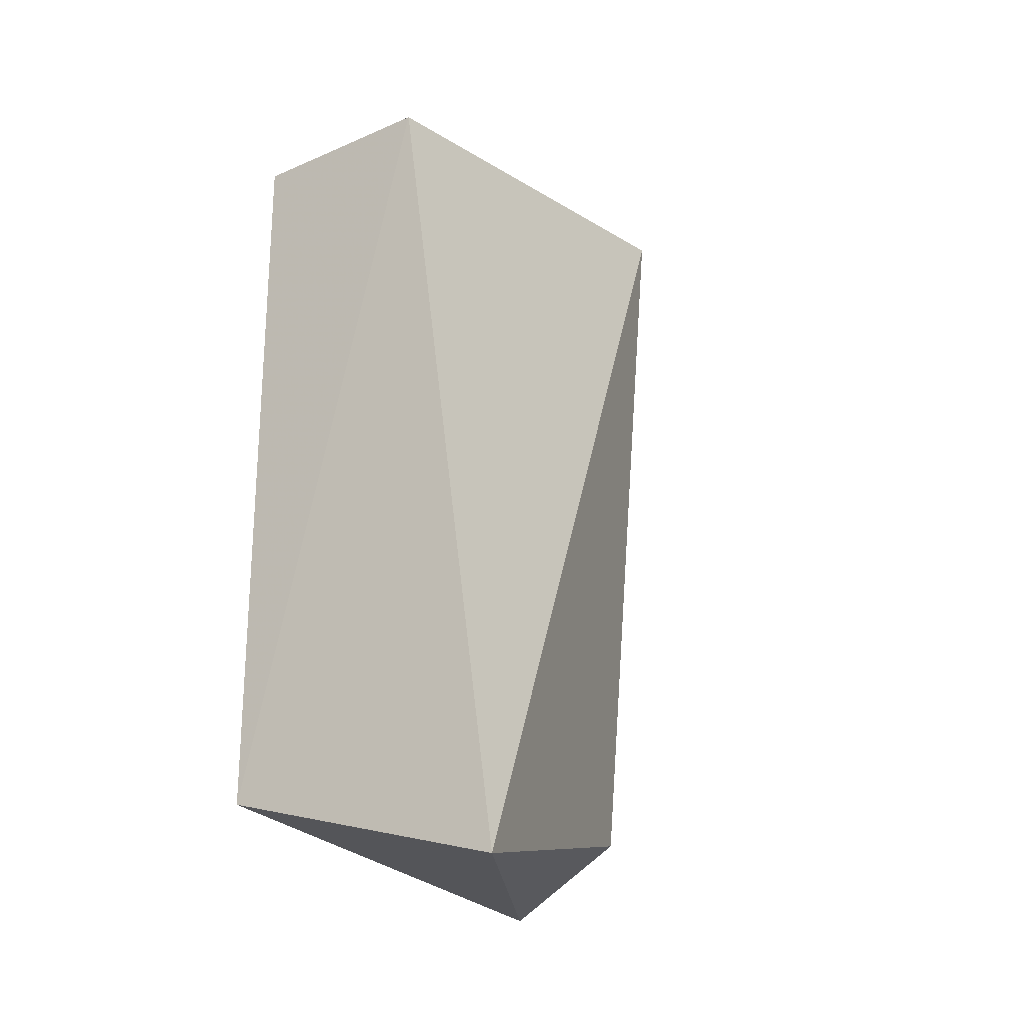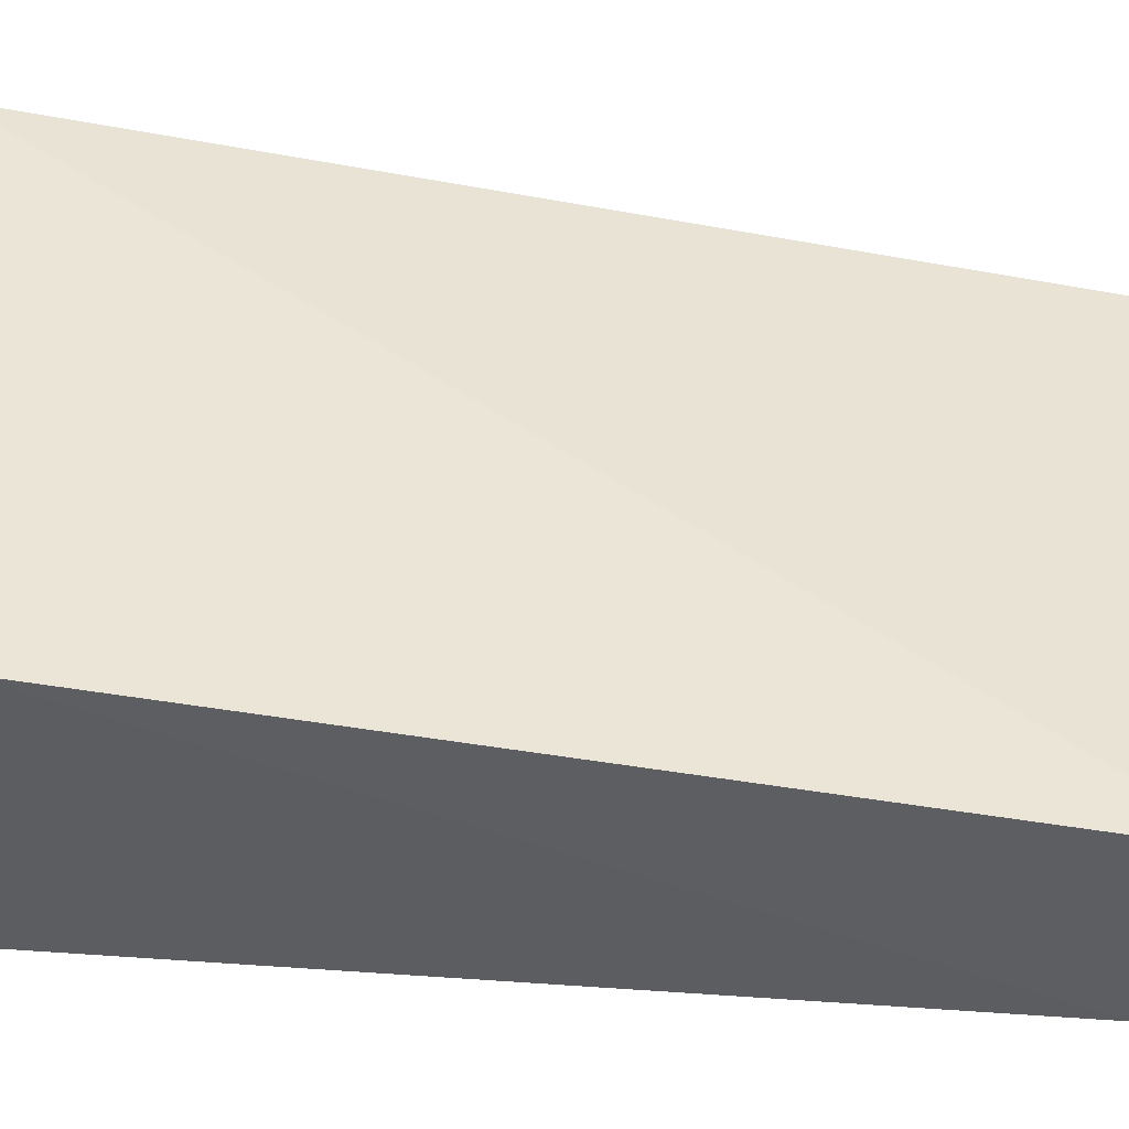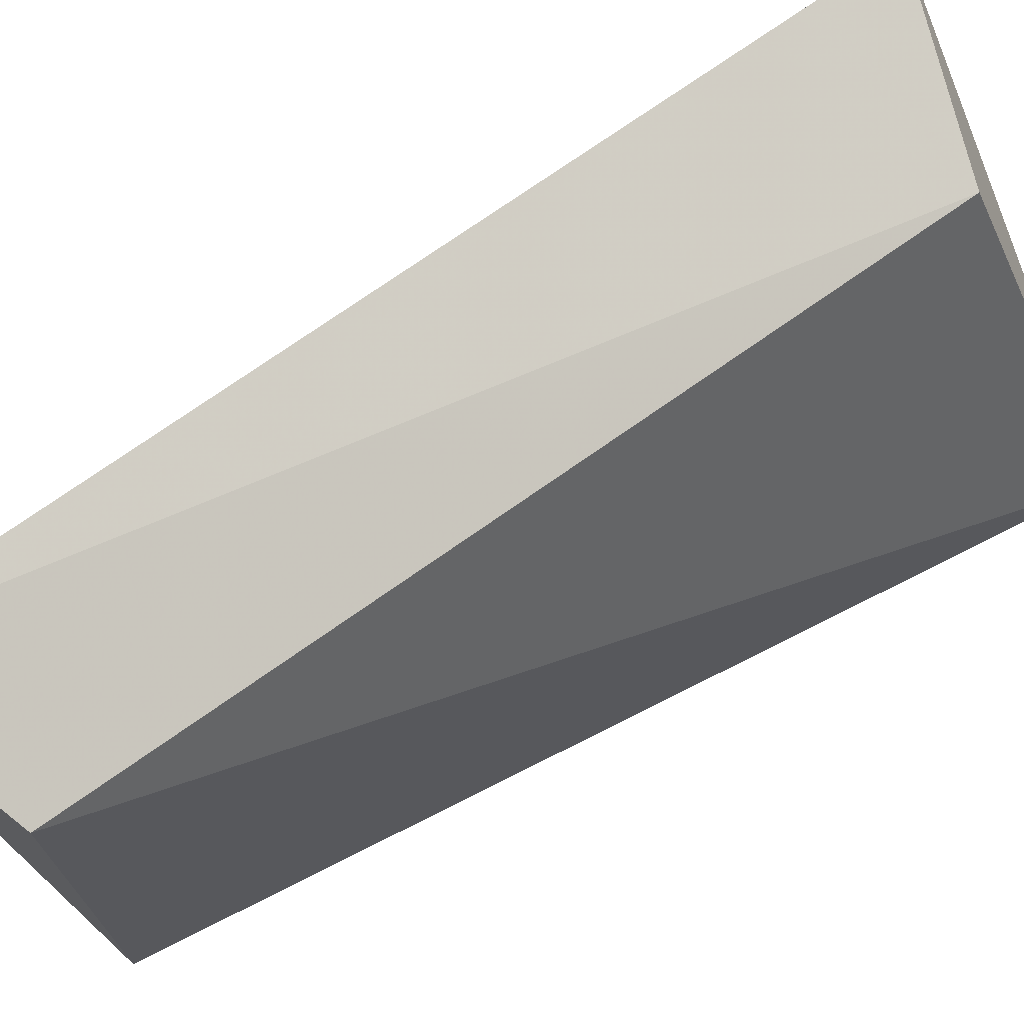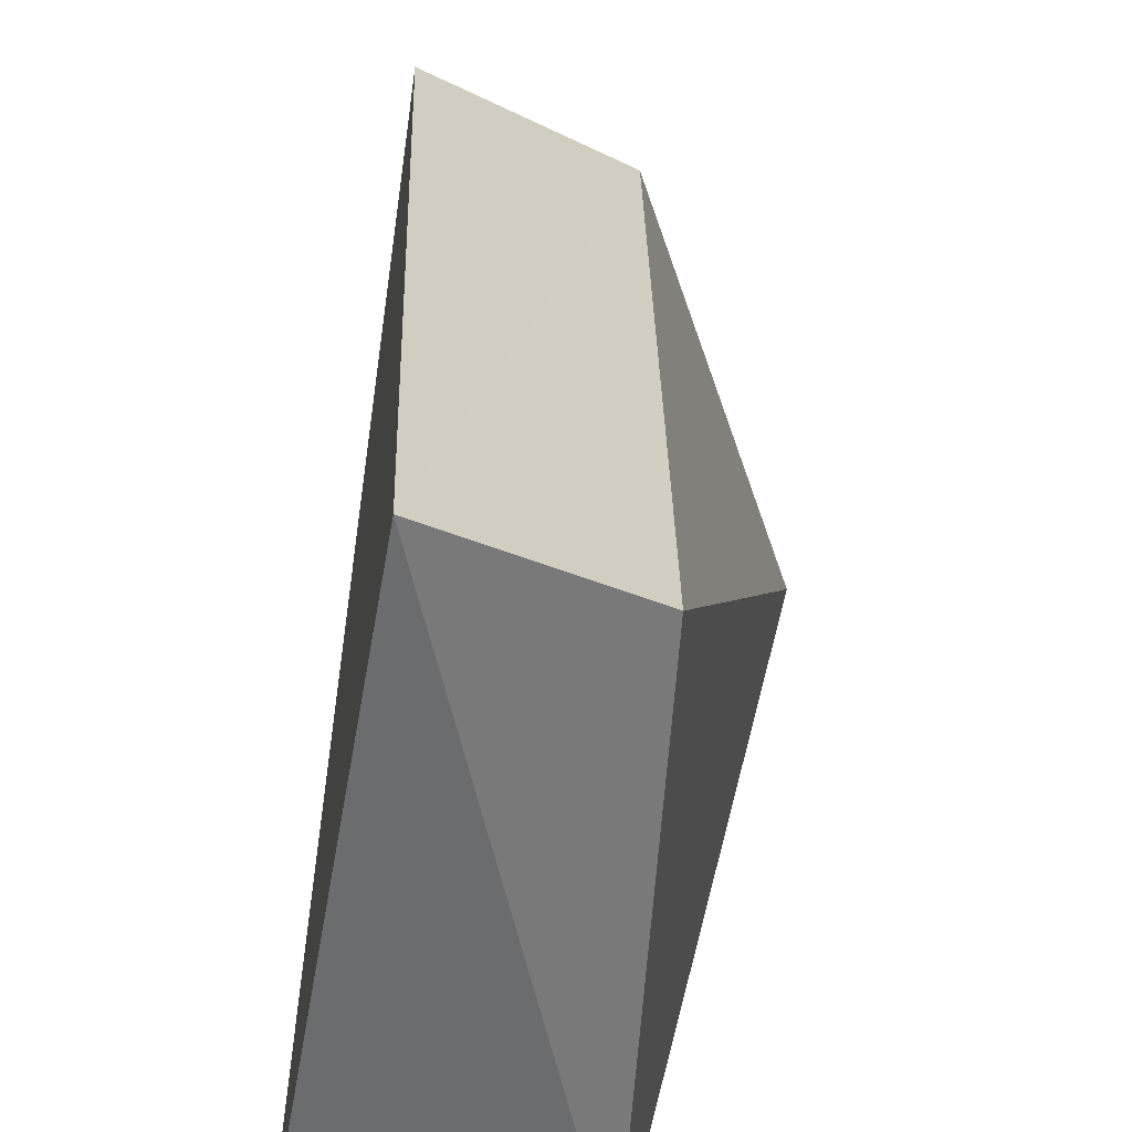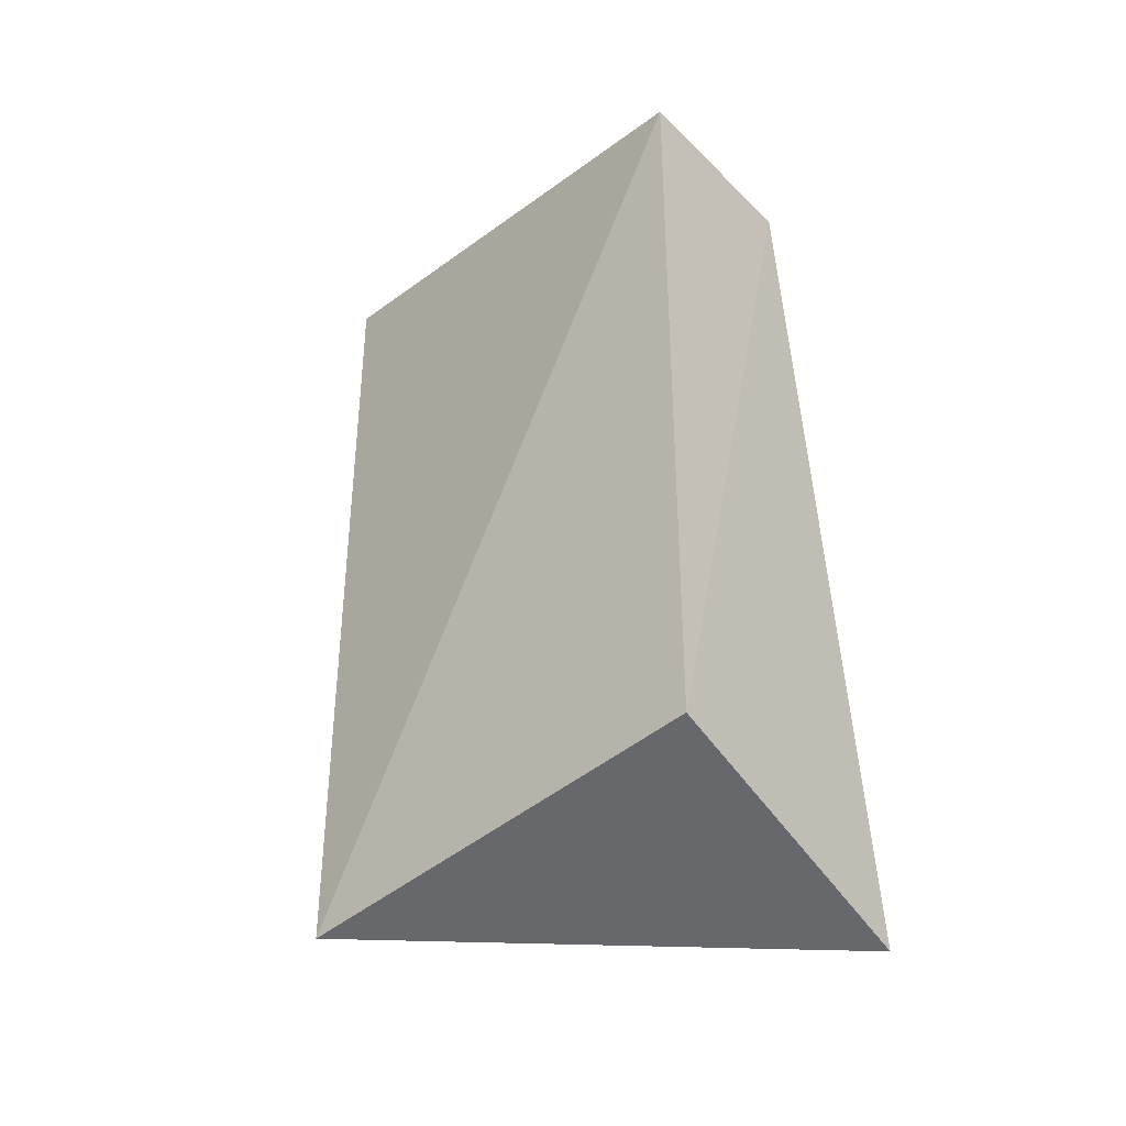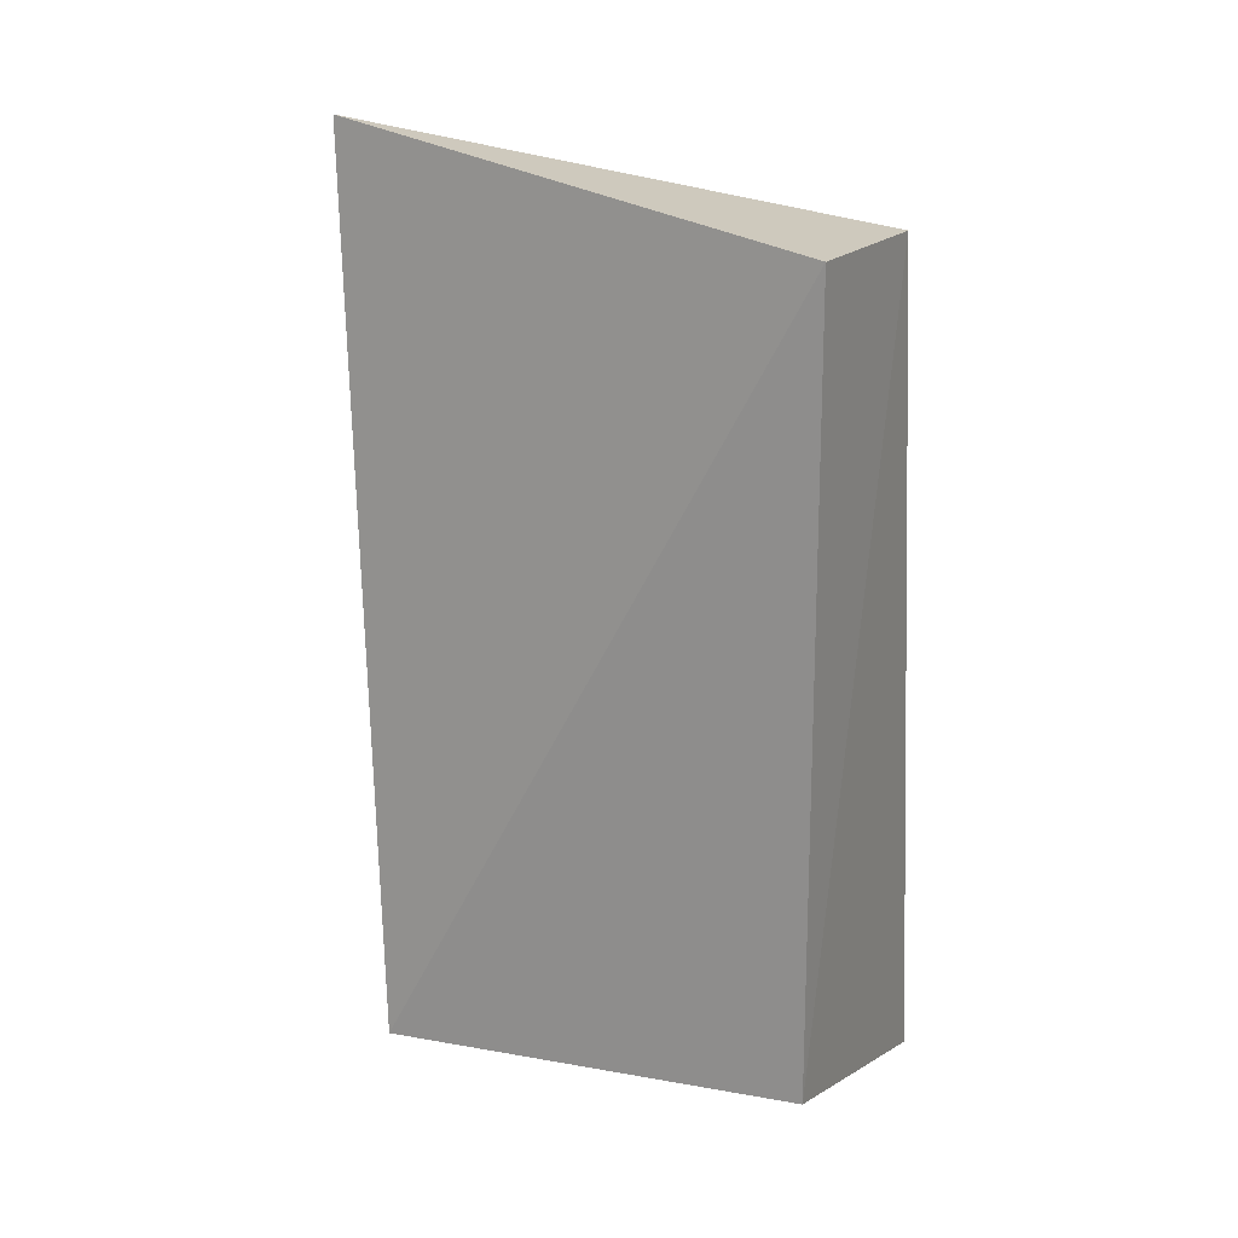
<metadata>
{"format":"obj","ext":"obj","renderer":"f3d","projection":"perspective","resolution":1024,"background":"white","views":[{"elev":-23.6,"azim":-144.3,"up":"+Y"},{"elev":-37.5,"azim":76.2,"up":"+Z"},{"elev":65.2,"azim":-125.2,"up":"+Z"},{"elev":26.5,"azim":-177.7,"up":"+Z"},{"elev":-37.6,"azim":129.1,"up":"+Y"},{"elev":17.6,"azim":115.9,"up":"+Y"}]}
</metadata>
<code>
v -0.3651 -0.1506 0.1049
v -0.3561 -0.1361 -0.0314
v -0.3561 0.09116 -0.0314
v -0.384 0.1177 0.1248
v -0.4508 -0.1635 -0.02864
v -0.415 -0.1341 0.08746
v -0.4167 0.09116 -0.0314
v -0.4263 0.1019 0.1017
f 1 2 3
f 1 3 4
f 5 2 1
f 6 5 1
f 6 1 4
f 7 3 2
f 7 2 5
f 7 4 3
f 8 6 4
f 8 5 6
f 8 7 5
f 8 4 7

</code>
